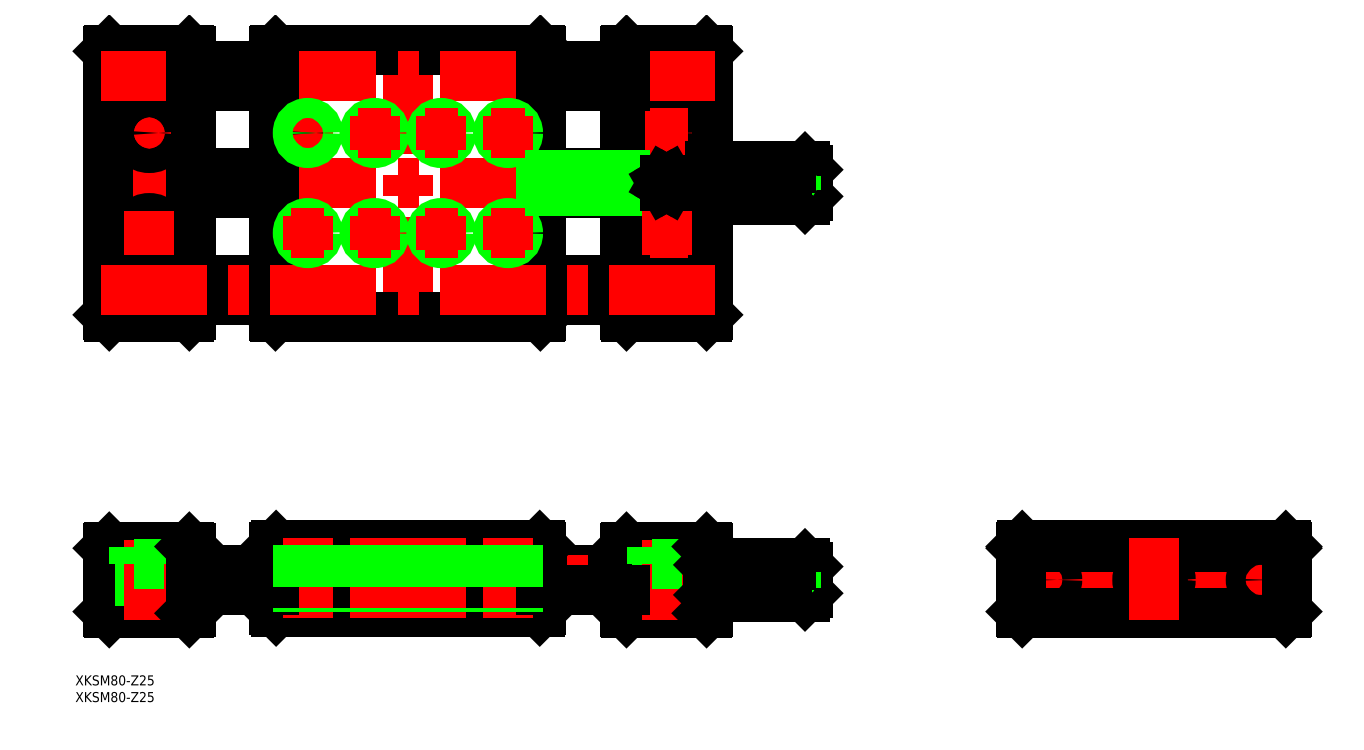
<metadata>
{"format":"dxf","ext":"dxf","renderer":"ezdxf+matplotlib","layout":"modelspace","background":"white","min_lineweight":24,"dpi":150}
</metadata>
<code>
0
SECTION
2
ENTITIES
0
TEXT
8
0
10
-323.3
20
-36.61
30
0
40
3
1
XKSM80-Z25
0
LINE
8
0
10
-183.6
20
121.9
30
0
11
-158.6
21
121.9
31
0
0
LINE
8
0
10
-288.6
20
121.4
30
0
11
-263.6
21
121.4
31
0
0
LINE
8
0
10
-288.6
20
116.5
30
0
11
-263.6
21
116.5
31
0
0
LINE
8
0
10
-183.6
20
115.9
30
0
11
-158.6
21
115.9
31
0
0
LINE
8
0
10
-183.6
20
3
30
0
11
-158.6
21
3
31
0
0
LINE
8
CENTER
10
-315.6
20
0
30
0
11
-101.6
21
-5.68e-14
31
0
0
LINE
8
CENTER
10
-315.6
20
118.9
30
0
11
-101.6
21
118.9
31
0
0
LINE
8
0
10
-313.6
20
79.43
30
0
11
-313.6
21
158.4
31
0
0
LINE
8
CENTER
10
-223.6
20
76.93
30
0
11
-223.6
21
160.9
31
0
0
LINE
8
0
10
-183.6
20
158.6
30
0
11
-183.6
21
79.23
31
0
0
LINE
8
0
10
-263.6
20
79.23
30
0
11
-263.6
21
158.6
31
0
0
LINE
8
CENTER
10
-301.1
20
140.4
30
0
11
-301.1
21
127.4
31
0
0
LINE
8
0
10
-288.6
20
79.43
30
0
11
-288.6
21
158.4
31
0
0
LINE
8
0
10
-289.1
20
10
30
0
11
-313.1
21
10
31
0
0
LINE
8
0
10
-313.1
20
-10
30
0
11
-289.1
21
-10
31
0
0
LINE
8
0
10
-313.6
20
9.5
30
0
11
-313.6
21
-9.5
31
0
0
LINE
8
0
10
-313.1
20
-10
30
0
11
-313.6
21
-9.5
31
0
0
LINE
8
0
10
-313.1
20
10
30
0
11
-313.6
21
9.5
31
0
0
LINE
8
0
10
-303.8
20
4.8
30
0
11
-303.8
21
-10
31
0
0
LINE
8
0
10
-298.3
20
4.8
30
0
11
-298.3
21
-10
31
0
0
LINE
8
CENTER
10
-301.1
20
12
30
0
11
-301.1
21
-12
31
0
0
LINE
8
0
10
-288.6
20
-9.5
30
0
11
-288.6
21
9.5
31
0
0
LINE
8
0
10
-288.6
20
-9.5
30
0
11
-289.1
21
-10
31
0
0
LINE
8
0
10
-296.6
20
4.8
30
0
11
-305.6
21
4.8
31
0
0
LINE
8
0
10
-305.6
20
10
30
0
11
-305.6
21
4.8
31
0
0
LINE
8
0
10
-296.6
20
10
30
0
11
-296.6
21
4.8
31
0
0
LINE
8
0
10
-289.1
20
10
30
0
11
-288.6
21
9.5
31
0
0
LINE
8
0
10
-313.1
20
78.93
30
0
11
-289.1
21
78.93
31
0
0
LINE
8
0
10
-313.1
20
78.93
30
0
11
-313.6
21
79.43
31
0
0
CIRCLE
8
0
10
-301.1
20
103.9
30
0
40
4.5
0
LINE
8
0
10
-288.6
20
79.43
30
0
11
-289.1
21
78.93
31
0
0
LINE
8
CENTER
10
-294.6
20
103.9
30
0
11
-307.6
21
103.9
31
0
0
CIRCLE
8
0
10
-301.1
20
103.9
30
0
40
2.75
0
LINE
8
0
10
-184.1
20
10.5
30
0
11
-263.1
21
10.5
31
0
0
LINE
8
0
10
-263.1
20
-9.5
30
0
11
-184.1
21
-9.5
31
0
0
LINE
8
0
10
-263.6
20
10
30
0
11
-263.6
21
-9
31
0
0
LINE
8
0
10
-263.6
20
-9
30
0
11
-263.1
21
-9.5
31
0
0
LINE
8
0
10
-263.1
20
10.5
30
0
11
-263.6
21
10
31
0
0
LINE
8
0
10
-183.6
20
-9
30
0
11
-183.6
21
10
31
0
0
LINE
8
0
10
-183.6
20
-9
30
0
11
-184.1
21
-9.5
31
0
0
LINE
8
0
10
-184.1
20
10.5
30
0
11
-183.6
21
10
31
0
0
LINE
8
0
10
-183.9
20
78.93
30
0
11
-263.3
21
78.93
31
0
0
LINE
8
0
10
-263.6
20
79.23
30
0
11
-263.3
21
78.93
31
0
0
LINE
8
0
10
-183.6
20
79.23
30
0
11
-183.9
21
78.93
31
0
0
LINE
8
0
10
-288.6
20
121.9
30
0
11
-263.6
21
121.9
31
0
0
LINE
8
0
10
-288.6
20
115.9
30
0
11
-263.6
21
115.9
31
0
0
LINE
8
0
10
-289.1
20
158.9
30
0
11
-313.1
21
158.9
31
0
0
LINE
8
0
10
-313.1
20
158.9
30
0
11
-313.6
21
158.4
31
0
0
CIRCLE
8
0
10
-301.1
20
133.9
30
0
40
4.5
0
LINE
8
CENTER
10
-294.6
20
133.9
30
0
11
-307.6
21
133.9
31
0
0
CIRCLE
8
0
10
-301.1
20
133.9
30
0
40
2.75
0
LINE
8
0
10
-289.1
20
158.9
30
0
11
-288.6
21
158.4
31
0
0
LINE
8
0
10
-263.3
20
158.9
30
0
11
-183.9
21
158.9
31
0
0
LINE
8
0
10
-263.3
20
158.9
30
0
11
-263.6
21
158.6
31
0
0
LINE
8
0
10
-183.6
20
158.6
30
0
11
-183.9
21
158.9
31
0
0
LINE
8
0
10
-133.6
20
79.43
30
0
11
-133.6
21
158.4
31
0
0
LINE
8
CENTER
10
-146.1
20
140.4
30
0
11
-146.1
21
127.4
31
0
0
LINE
8
0
10
-158.6
20
79.43
30
0
11
-158.6
21
158.4
31
0
0
LINE
8
CENTER
10
-42
20
0
30
0
11
42
21
0
31
0
0
LINE
8
0
10
-134.1
20
10
30
0
11
-158.1
21
10
31
0
0
LINE
8
0
10
-158.1
20
-10
30
0
11
-134.1
21
-10
31
0
0
LINE
8
0
10
-158.6
20
9.5
30
0
11
-158.6
21
-9.5
31
0
0
LINE
8
0
10
-158.6
20
-9.5
30
0
11
-158.1
21
-10
31
0
0
LINE
8
0
10
-158.6
20
9.5
30
0
11
-158.1
21
10
31
0
0
LINE
8
0
10
-148.8
20
4.8
30
0
11
-148.8
21
-10
31
0
0
LINE
8
0
10
-143.3
20
4.8
30
0
11
-143.3
21
-10
31
0
0
LINE
8
CENTER
10
-146.1
20
12
30
0
11
-146.1
21
-12
31
0
0
LINE
8
0
10
-141.6
20
4.8
30
0
11
-150.6
21
4.8
31
0
0
LINE
8
0
10
-150.6
20
10
30
0
11
-150.6
21
4.8
31
0
0
LINE
8
0
10
-141.6
20
10
30
0
11
-141.6
21
4.8
31
0
0
LINE
8
0
10
-133.6
20
-9.5
30
0
11
-133.6
21
9.5
31
0
0
LINE
8
0
10
-133.6
20
-9.5
30
0
11
-134.1
21
-10
31
0
0
LINE
8
0
10
-134.1
20
10
30
0
11
-133.6
21
9.5
31
0
0
LINE
8
0
10
-134.1
20
78.93
30
0
11
-158.1
21
78.93
31
0
0
LINE
8
0
10
-158.1
20
78.93
30
0
11
-158.6
21
79.43
31
0
0
CIRCLE
8
0
10
-146.1
20
103.9
30
0
40
4.5
0
CIRCLE
8
0
10
-146.1
20
103.9
30
0
40
2.75
0
LINE
8
CENTER
10
-139.6
20
103.9
30
0
11
-152.6
21
103.9
31
0
0
LINE
8
0
10
-133.6
20
79.43
30
0
11
-134.1
21
78.93
31
0
0
LINE
8
CENTER
10
-32
20
5
30
0
11
-32
21
-5
31
0
0
LINE
8
0
10
-40
20
10
30
0
11
-40
21
-9.5
31
0
0
LINE
8
0
10
-39.5
20
-10
30
0
11
-40
21
-9.5
31
0
0
LINE
8
0
10
-39.5
20
10.5
30
0
11
-40
21
10
31
0
0
LINE
8
0
10
-39.5
20
10
30
0
11
-40
21
9.5
31
0
0
LINE
8
0
10
-39.5
20
-10
30
0
11
39.5
21
-10
31
0
0
LINE
8
0
10
39.5
20
10.5
30
0
11
-39.5
21
10.5
31
0
0
LINE
8
0
10
39.5
20
10
30
0
11
-39.5
21
10
31
0
0
LINE
8
CENTER
10
32
20
5
30
0
11
32
21
-5
31
0
0
LINE
8
0
10
40
20
-9.5
30
0
11
40
21
10
31
0
0
LINE
8
0
10
40
20
-9.5
30
0
11
39.5
21
-10
31
0
0
LINE
8
0
10
40
20
10
30
0
11
39.5
21
10.5
31
0
0
LINE
8
0
10
39.5
20
10
30
0
11
40
21
9.5
31
0
0
LINE
8
0
10
-158.1
20
158.9
30
0
11
-134.1
21
158.9
31
0
0
CIRCLE
8
0
10
-146.1
20
118.9
30
0
40
1.621
0
CIRCLE
8
0
10
-146.1
20
118.9
30
0
40
2
0
CIRCLE
8
0
10
-146.1
20
133.9
30
0
40
4.5
0
CIRCLE
8
0
10
-146.1
20
133.9
30
0
40
2.75
0
LINE
8
CENTER
10
-139.6
20
133.9
30
0
11
-152.6
21
133.9
31
0
0
LINE
8
0
10
-158.1
20
158.9
30
0
11
-158.6
21
158.4
31
0
0
LINE
8
0
10
-134.1
20
158.9
30
0
11
-133.6
21
158.4
31
0
0
LINE
8
0
10
-183.6
20
121.4
30
0
11
-158.6
21
121.4
31
0
0
LINE
8
0
10
-183.6
20
116.5
30
0
11
-158.6
21
116.5
31
0
0
LINE
8
CENTER
10
-301.1
20
110.4
30
0
11
-301.1
21
97.43
31
0
0
LINE
8
CENTER
10
-315.6
20
150.9
30
0
11
-131.6
21
150.9
31
0
0
LINE
8
CENTER
10
-253.6
20
138.9
30
0
11
-253.6
21
128.9
31
0
0
LINE
8
CENTER
10
-258.6
20
133.9
30
0
11
-248.6
21
133.9
31
0
0
LINE
8
CENTER
10
-223.6
20
12.5
30
0
11
-223.6
21
-11.5
31
0
0
LINE
8
CENTER
10
-253.6
20
12.5
30
0
11
-253.6
21
-11.5
31
0
0
LINE
8
CENTER
10
-193.6
20
12.5
30
0
11
-193.6
21
-11.5
31
0
0
LINE
8
CENTER
10
-233.6
20
12.5
30
0
11
-233.6
21
-11.5
31
0
0
LINE
8
CENTER
10
-213.6
20
12.5
30
0
11
-213.6
21
-11.5
31
0
0
TEXT
8
0
10
-323.3
20
-31.61
30
0
40
3
1
XKSM80-Z25
0
LINE
8
0
10
-104.6
20
113.9
30
0
11
-133.1
21
113.9
31
0
0
LINE
8
0
10
-133.1
20
123.9
30
0
11
-104.6
21
123.9
31
0
0
LINE
8
0
10
-133.1
20
123.9
30
0
11
-133.1
21
113.9
31
0
0
LINE
8
0
10
-133.1
20
113.9
30
0
11
-133.6
21
114.4
31
0
0
LINE
8
0
10
-133.1
20
123.9
30
0
11
-133.6
21
123.4
31
0
0
LINE
8
0
10
-104.6
20
123.9
30
0
11
-104.6
21
113.9
31
0
0
LINE
8
0
10
-103.6
20
122.9
30
0
11
-103.6
21
114.9
31
0
0
LINE
8
0
10
-103.6
20
114.9
30
0
11
-104.6
21
113.9
31
0
0
LINE
8
0
10
-104.6
20
123.9
30
0
11
-103.6
21
122.9
31
0
0
LINE
8
0
10
-103.6
20
120.9
30
0
11
-107.4
21
120.9
31
0
0
LINE
8
0
10
-103.6
20
116.9
30
0
11
-107.4
21
116.9
31
0
0
LINE
8
0
10
-103.6
20
118.9
30
0
11
-107.4
21
118.9
31
0
0
LINE
8
0
10
-107.4
20
116.9
30
0
11
-107.4
21
120.9
31
0
0
LINE
8
0
10
-107.4
20
116.9
30
0
11
-108.5
21
118.9
31
0
0
LINE
8
0
10
-107.4
20
120.9
30
0
11
-108.5
21
118.9
31
0
0
LINE
8
0
10
-104.6
20
-5
30
0
11
-133.1
21
-5
31
0
0
LINE
8
0
10
-133.1
20
5
30
0
11
-104.6
21
5
31
0
0
LINE
8
0
10
-133.1
20
5
30
0
11
-133.1
21
-5
31
0
0
LINE
8
0
10
-133.1
20
-5
30
0
11
-133.6
21
-4.5
31
0
0
LINE
8
0
10
-133.1
20
5
30
0
11
-133.6
21
4.5
31
0
0
LINE
8
0
10
-104.6
20
5
30
0
11
-104.6
21
-5
31
0
0
LINE
8
0
10
-103.6
20
4
30
0
11
-103.6
21
-4
31
0
0
LINE
8
0
10
-103.6
20
-4
30
0
11
-104.6
21
-5
31
0
0
LINE
8
0
10
-104.6
20
5
30
0
11
-103.6
21
4
31
0
0
LINE
8
0
10
-107.4
20
-2.309
30
0
11
-103.6
21
-2.309
31
0
0
LINE
8
0
10
-107.4
20
-1.155
30
0
11
-103.6
21
-1.155
31
0
0
LINE
8
0
10
-107.4
20
1.155
30
0
11
-103.6
21
1.155
31
0
0
LINE
8
0
10
-107.4
20
2.309
30
0
11
-103.6
21
2.309
31
0
0
LINE
8
0
10
-107.4
20
2.309
30
0
11
-107.4
21
-2.309
31
0
0
LINE
8
0
10
-107.4
20
-2.309
30
0
11
-108.7
21
-2.55e-14
31
0
0
LINE
8
0
10
-107.4
20
2.309
30
0
11
-108.7
21
-2.55e-14
31
0
0
CIRCLE
8
0
10
0
20
0
30
0
40
4
0
CIRCLE
8
0
10
0
20
0
30
0
40
5
0
LINE
8
0
10
0
20
-2.309
30
0
11
2
21
-1.155
31
0
0
LINE
8
0
10
-2
20
-1.155
30
0
11
0
21
-2.309
31
0
0
LINE
8
0
10
-2
20
1.155
30
0
11
-2
21
-1.155
31
0
0
LINE
8
0
10
0
20
2.309
30
0
11
-2
21
1.155
31
0
0
LINE
8
0
10
2
20
1.155
30
0
11
0
21
2.309
31
0
0
LINE
8
0
10
2
20
-1.155
30
0
11
2
21
1.155
31
0
0
LINE
8
CENTER
10
8e-16
20
12.5
30
0
11
-7e-16
21
-12
31
0
0
LINE
8
0
10
-263.6
20
147.9
30
0
11
-288.6
21
147.9
31
0
0
LINE
8
0
10
-288.6
20
153.9
30
0
11
-263.6
21
153.9
31
0
0
LINE
8
0
10
-263.6
20
89.93
30
0
11
-288.6
21
89.93
31
0
0
LINE
8
0
10
-288.6
20
83.93
30
0
11
-263.6
21
83.93
31
0
0
LINE
8
0
10
-183.6
20
89.93
30
0
11
-158.6
21
89.93
31
0
0
LINE
8
0
10
-158.6
20
83.93
30
0
11
-183.6
21
83.93
31
0
0
LINE
8
0
10
-158.6
20
147.9
30
0
11
-183.6
21
147.9
31
0
0
LINE
8
0
10
-183.6
20
153.9
30
0
11
-158.6
21
153.9
31
0
0
LINE
8
CENTER
10
-315.6
20
86.93
30
0
11
-131.6
21
86.93
31
0
0
CIRCLE
8
0
10
-32
20
0
30
0
40
3
0
CIRCLE
8
0
10
32
20
0
30
0
40
3
0
LINE
8
0
10
-288.6
20
-3
30
0
11
-263.6
21
-3
31
0
0
LINE
8
0
10
-288.6
20
3
30
0
11
-263.6
21
3
31
0
0
LINE
8
0
10
-183.6
20
-3
30
0
11
-158.6
21
-3
31
0
0
LINE
8
0
10
-133.1
20
4.5
30
0
11
-108.9
21
4.5
31
0
0
LINE
8
0
10
-133.1
20
-4.5
30
0
11
-113.6
21
-4.5
31
0
0
LINE
8
0
10
-133.1
20
-4
30
0
11
-112.3
21
-4
31
0
0
LINE
8
0
10
-133.1
20
-3.5
30
0
11
-111.3
21
-3.5
31
0
0
LINE
8
0
10
-133.1
20
-3
30
0
11
-110.6
21
-3
31
0
0
LINE
8
0
10
-133.1
20
-2.5
30
0
11
-110.2
21
-2.5
31
0
0
LINE
8
0
10
-133.1
20
-2
30
0
11
-110
21
-2
31
0
0
LINE
8
0
10
-133.1
20
-1
30
0
11
-109.9
21
-1
31
0
0
LINE
8
0
10
-133.1
20
1
30
0
11
-109.9
21
1
31
0
0
LINE
8
0
10
-133.1
20
2
30
0
11
-110.2
21
2
31
0
0
LINE
8
0
10
-133.1
20
2.5
30
0
11
-110.4
21
2.5
31
0
0
LINE
8
0
10
-133.1
20
3
30
0
11
-110.6
21
3
31
0
0
LINE
8
0
10
-133.1
20
3.5
30
0
11
-110.5
21
3.5
31
0
0
LINE
8
0
10
-133.1
20
4
30
0
11
-110
21
4
31
0
0
LINE
8
0
10
-133.1
20
123.4
30
0
11
-108.9
21
123.4
31
0
0
LINE
8
0
10
-133.1
20
114.4
30
0
11
-113.6
21
114.4
31
0
0
LINE
8
0
10
-133.1
20
114.9
30
0
11
-112.3
21
114.9
31
0
0
LINE
8
0
10
-133.1
20
115.4
30
0
11
-111.3
21
115.4
31
0
0
LINE
8
0
10
-133.1
20
115.9
30
0
11
-110.6
21
115.9
31
0
0
LINE
8
0
10
-133.1
20
116.4
30
0
11
-110.2
21
116.4
31
0
0
LINE
8
0
10
-133.1
20
116.9
30
0
11
-110
21
116.9
31
0
0
LINE
8
0
10
-133.1
20
117.9
30
0
11
-109.9
21
117.9
31
0
0
LINE
8
0
10
-133.1
20
119.9
30
0
11
-109.9
21
119.9
31
0
0
LINE
8
0
10
-133.1
20
120.9
30
0
11
-110.2
21
120.9
31
0
0
LINE
8
0
10
-133.1
20
121.4
30
0
11
-110.4
21
121.4
31
0
0
LINE
8
0
10
-133.1
20
121.9
30
0
11
-110.6
21
121.9
31
0
0
LINE
8
0
10
-133.1
20
122.4
30
0
11
-110.5
21
122.4
31
0
0
LINE
8
0
10
-133.1
20
122.9
30
0
11
-110
21
122.9
31
0
0
CIRCLE
8
0
10
-253.6
20
133.9
30
0
40
2.458
0
CIRCLE
8
0
10
-253.6
20
133.9
30
0
40
3
0
CIRCLE
8
0
10
-233.6
20
133.9
30
0
40
2.458
0
CIRCLE
8
0
10
-233.6
20
133.9
30
0
40
3
0
CIRCLE
8
0
10
-213.6
20
133.9
30
0
40
2.458
0
CIRCLE
8
0
10
-213.6
20
133.9
30
0
40
3
0
CIRCLE
8
0
10
-193.6
20
133.9
30
0
40
2.458
0
CIRCLE
8
0
10
-193.6
20
133.9
30
0
40
3
0
CIRCLE
8
0
10
-193.6
20
103.9
30
0
40
2.458
0
CIRCLE
8
0
10
-193.6
20
103.9
30
0
40
3
0
CIRCLE
8
0
10
-213.6
20
103.9
30
0
40
2.458
0
CIRCLE
8
0
10
-213.6
20
103.9
30
0
40
3
0
CIRCLE
8
0
10
-233.6
20
103.9
30
0
40
2.458
0
CIRCLE
8
0
10
-233.6
20
103.9
30
0
40
3
0
CIRCLE
8
0
10
-253.6
20
103.9
30
0
40
2.458
0
CIRCLE
8
0
10
-253.6
20
103.9
30
0
40
3
0
LINE
8
CENTER
10
-233.6
20
138.9
30
0
11
-233.6
21
128.9
31
0
0
LINE
8
CENTER
10
-238.6
20
133.9
30
0
11
-228.6
21
133.9
31
0
0
LINE
8
CENTER
10
-213.6
20
138.9
30
0
11
-213.6
21
128.9
31
0
0
LINE
8
CENTER
10
-218.6
20
133.9
30
0
11
-208.6
21
133.9
31
0
0
LINE
8
CENTER
10
-193.6
20
138.9
30
0
11
-193.6
21
128.9
31
0
0
LINE
8
CENTER
10
-198.6
20
133.9
30
0
11
-188.6
21
133.9
31
0
0
LINE
8
CENTER
10
-193.6
20
108.9
30
0
11
-193.6
21
98.93
31
0
0
LINE
8
CENTER
10
-198.6
20
103.9
30
0
11
-188.6
21
103.9
31
0
0
LINE
8
CENTER
10
-213.6
20
108.9
30
0
11
-213.6
21
98.93
31
0
0
LINE
8
CENTER
10
-218.6
20
103.9
30
0
11
-208.6
21
103.9
31
0
0
LINE
8
CENTER
10
-233.6
20
108.9
30
0
11
-233.6
21
98.93
31
0
0
LINE
8
CENTER
10
-238.6
20
103.9
30
0
11
-228.6
21
103.9
31
0
0
LINE
8
CENTER
10
-253.6
20
108.9
30
0
11
-253.6
21
98.93
31
0
0
LINE
8
CENTER
10
-258.6
20
103.9
30
0
11
-248.6
21
103.9
31
0
0
LINE
8
0
10
-256
20
10.5
30
0
11
-256
21
-9.5
31
0
0
LINE
8
0
10
-256.6
20
10.5
30
0
11
-256.6
21
-9.5
31
0
0
LINE
8
0
10
-250.6
20
10.5
30
0
11
-250.6
21
-9.5
31
0
0
LINE
8
0
10
-251.1
20
10.5
30
0
11
-251.1
21
-9.5
31
0
0
LINE
8
0
10
-236
20
10.5
30
0
11
-236
21
-9.5
31
0
0
LINE
8
0
10
-236.6
20
10.5
30
0
11
-236.6
21
-9.5
31
0
0
LINE
8
0
10
-230.6
20
10.5
30
0
11
-230.6
21
-9.5
31
0
0
LINE
8
0
10
-231.1
20
10.5
30
0
11
-231.1
21
-9.5
31
0
0
LINE
8
0
10
-216
20
10.5
30
0
11
-216
21
-9.5
31
0
0
LINE
8
0
10
-216.6
20
10.5
30
0
11
-216.6
21
-9.5
31
0
0
LINE
8
0
10
-210.6
20
10.5
30
0
11
-210.6
21
-9.5
31
0
0
LINE
8
0
10
-211.1
20
10.5
30
0
11
-211.1
21
-9.5
31
0
0
LINE
8
0
10
-196
20
10.5
30
0
11
-196
21
-9.5
31
0
0
LINE
8
0
10
-196.6
20
10.5
30
0
11
-196.6
21
-9.5
31
0
0
LINE
8
0
10
-190.6
20
10.5
30
0
11
-190.6
21
-9.5
31
0
0
LINE
8
0
10
-191.1
20
10.5
30
0
11
-191.1
21
-9.5
31
0
0
LINE
8
CENTER
10
-146.1
20
110.4
30
0
11
-146.1
21
97.43
31
0
0
LINE
8
CENTER
10
-146.1
20
122.9
30
0
11
-146.1
21
114.9
31
0
0
LINE
8
0
10
-146.7
20
119.9
30
0
11
-147.2
21
118.9
31
0
0
LINE
8
0
10
-147.2
20
118.9
30
0
11
-146.7
21
117.9
31
0
0
LINE
8
0
10
-146.7
20
117.9
30
0
11
-145.5
21
117.9
31
0
0
LINE
8
0
10
-145.5
20
117.9
30
0
11
-144.9
21
118.9
31
0
0
LINE
8
0
10
-144.9
20
118.9
30
0
11
-145.5
21
119.9
31
0
0
LINE
8
0
10
-145.5
20
119.9
30
0
11
-146.7
21
119.9
31
0
0
ENDSEC
0
EOF

</code>
